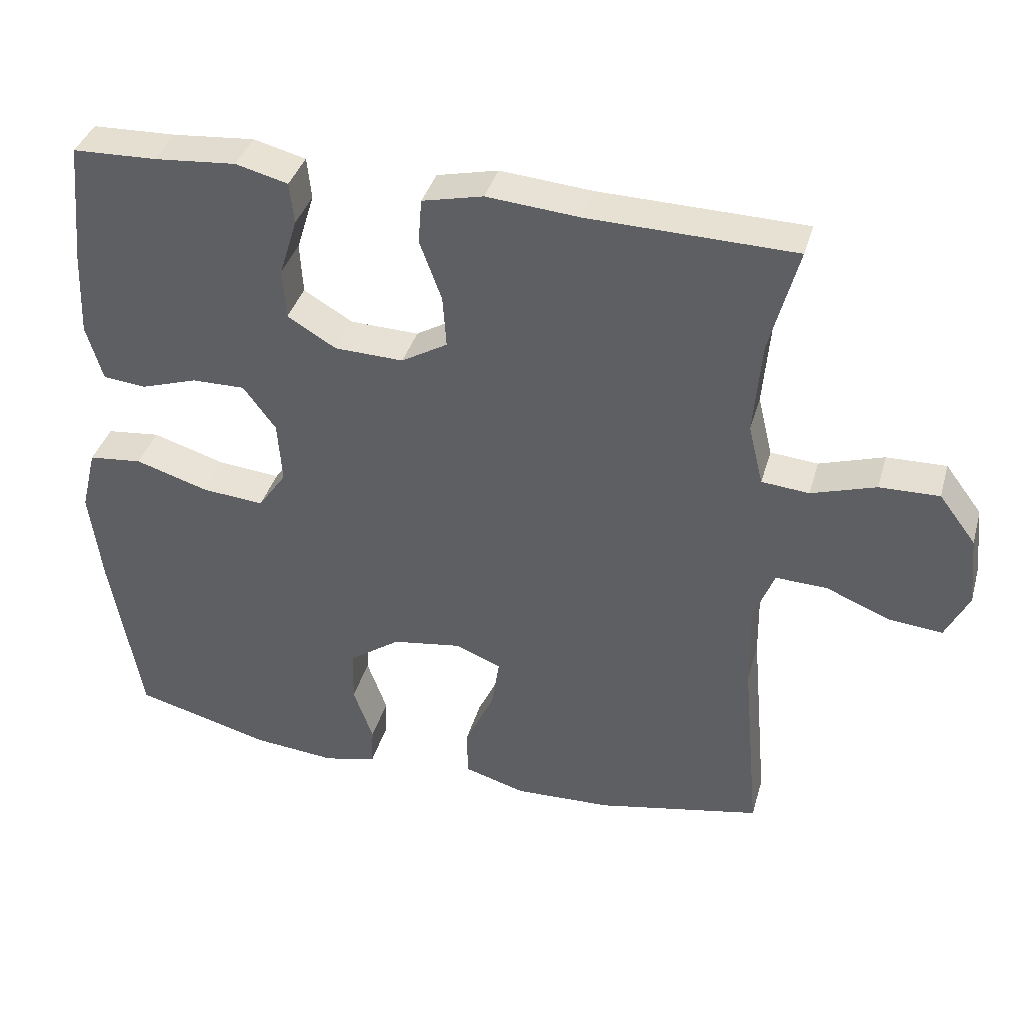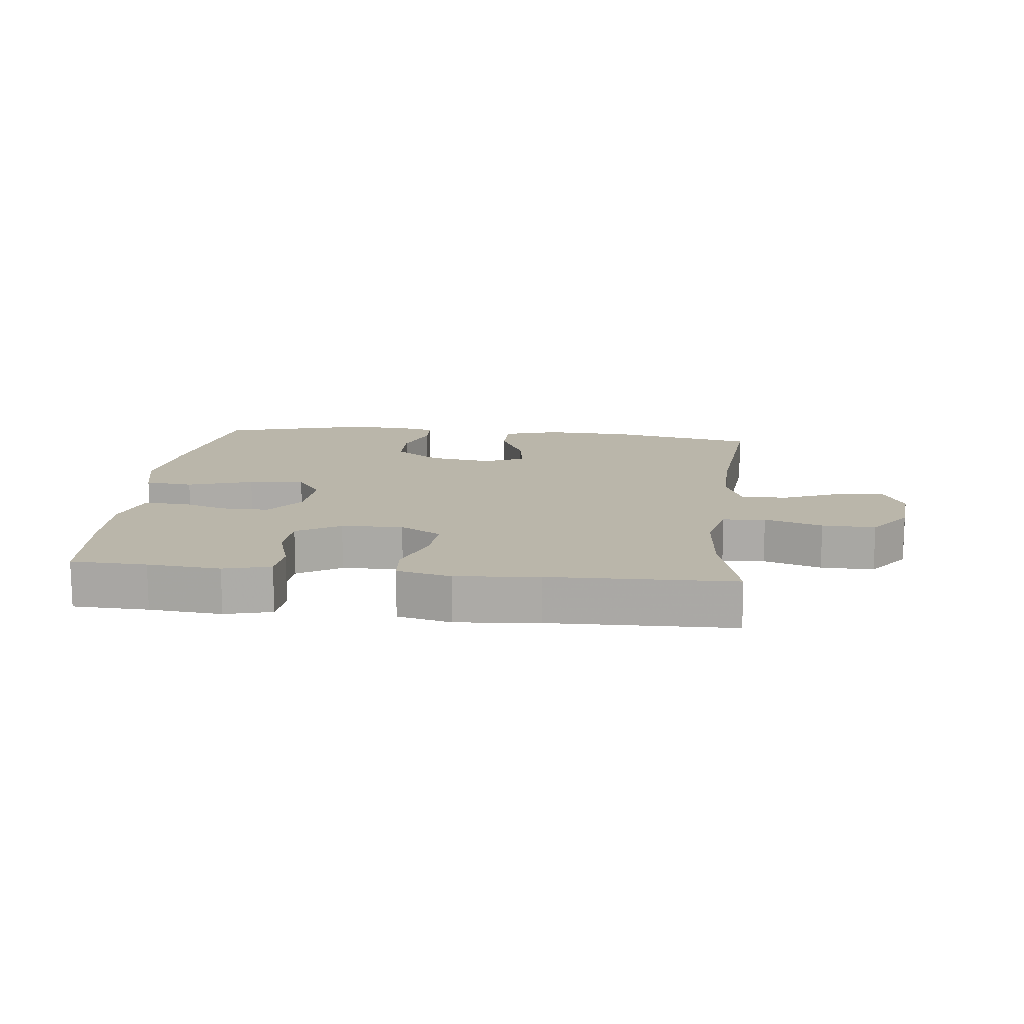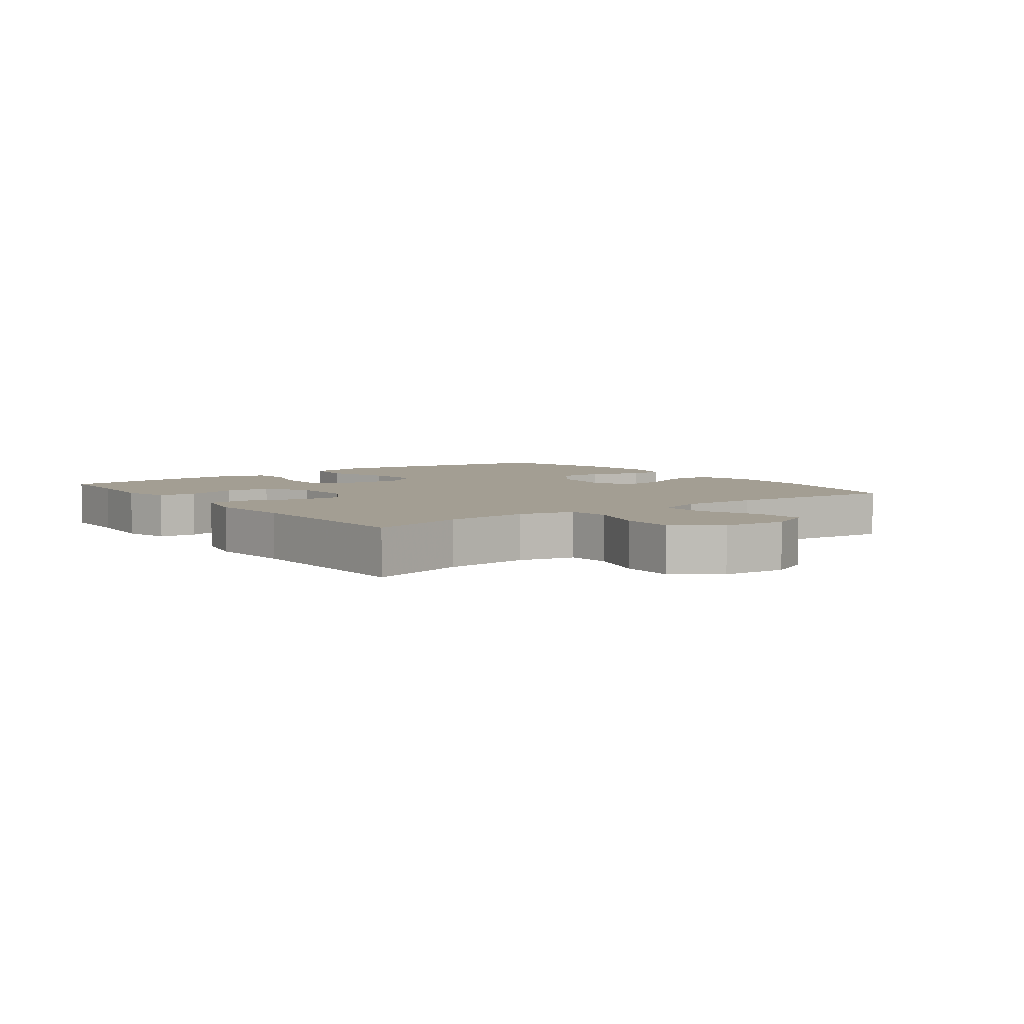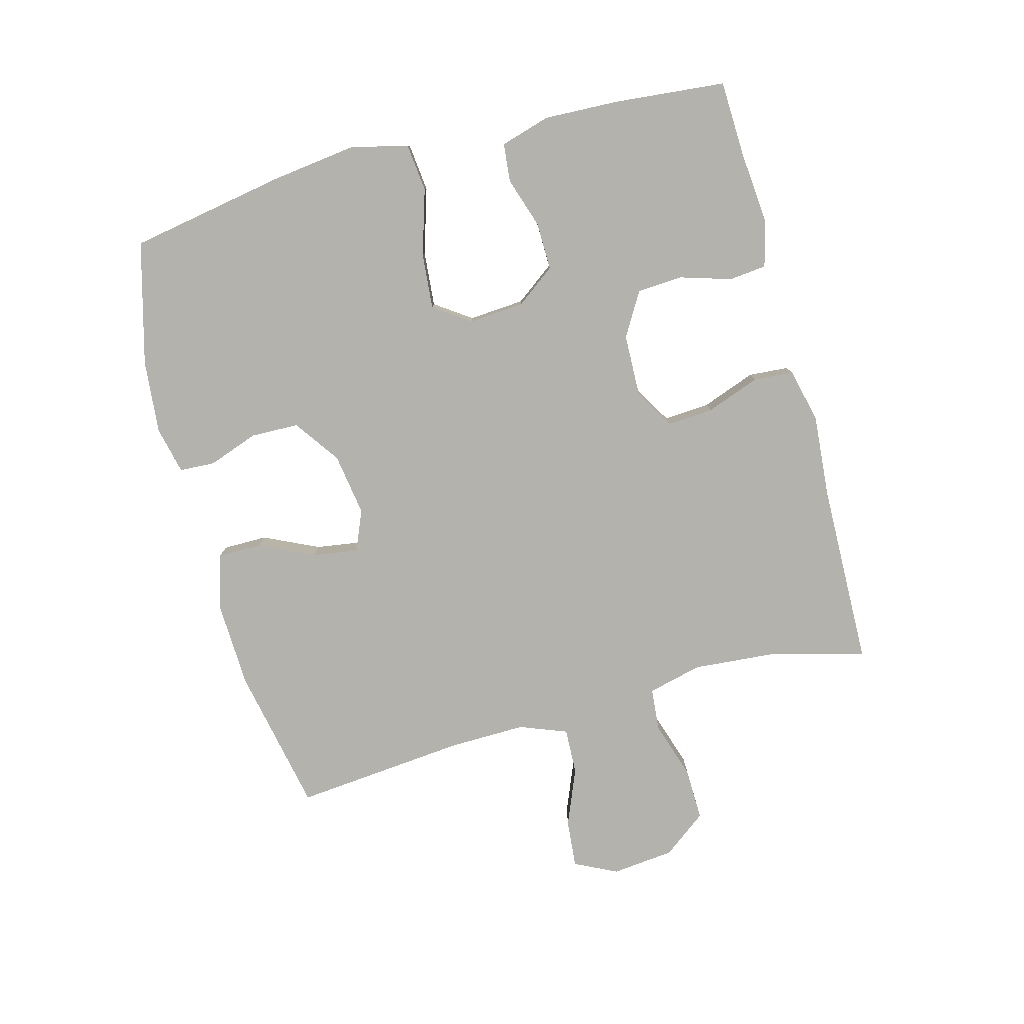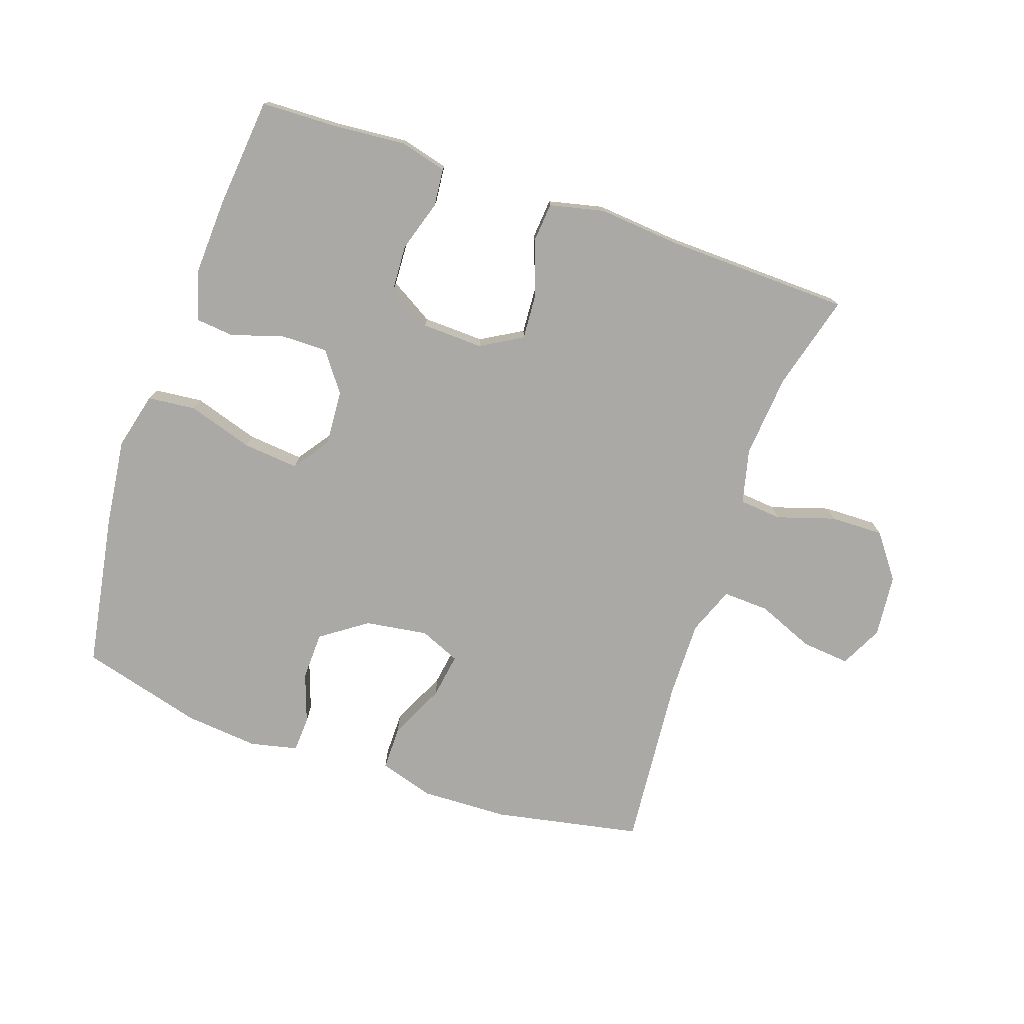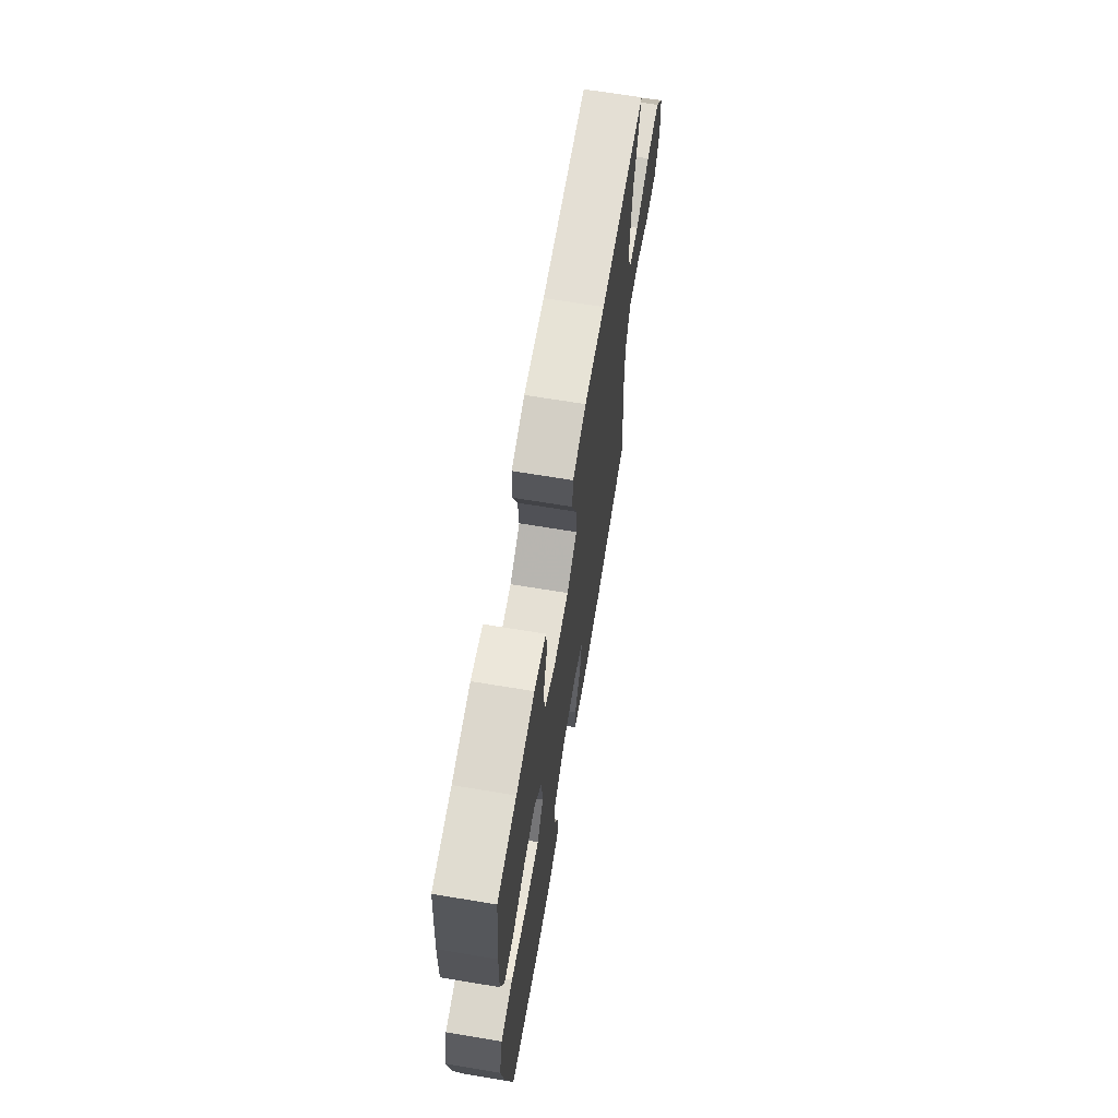
<metadata>
{"format":"obj","ext":"obj","renderer":"f3d","projection":"perspective","resolution":1024,"background":"white","views":[{"elev":38.0,"azim":15.5,"up":"+Z"},{"elev":13.8,"azim":6.3,"up":"+Y"},{"elev":5.2,"azim":53.2,"up":"+Y"},{"elev":-79.6,"azim":-74.9,"up":"+Y"},{"elev":-75.6,"azim":-19.1,"up":"+Y"},{"elev":67.7,"azim":-80.6,"up":"+Z"}]}
</metadata>
<code>
v 0.5 0.07 -0.5
v 0.268 0.07 -0.546
v 0.131 0.07 -0.551
v 0.044 0.07 -0.525
v 0.044 0.07 -0.455
v 0.085 0.07 -0.368
v 0.096 0.07 -0.296
v 0.032 0.07 -0.269
v -0.067 0.07 -0.284
v -0.139 0.07 -0.335
v -0.141 0.07 -0.411
v -0.113 0.07 -0.49
v -0.116 0.07 -0.546
v -0.191 0.07 -0.563
v -0.307 0.07 -0.552
v -0.5 0.07 -0.5
v -0.543 0.07 -0.253
v -0.56 0.07 -0.117
v -0.538 0.07 -0.027
v -0.462 0.07 -0.019
v -0.359 0.07 -0.051
v -0.271 0.07 -0.059
v -0.231 0.07 -0.002
v -0.237 0.07 0.086
v -0.283 0.07 0.148
v -0.358 0.07 0.147
v -0.438 0.07 0.121
v -0.499 0.07 0.127
v -0.522 0.07 0.206
v -0.517 0.07 0.324
v -0.5 0.07 0.5
v -0.381 0.07 0.504
v -0.266 0.07 0.514
v -0.192 0.07 0.495
v -0.186 0.07 0.436
v -0.211 0.07 0.355
v -0.207 0.07 0.283
v -0.138 0.07 0.242
v -0.041 0.07 0.239
v 0.024 0.07 0.277
v 0.019 0.07 0.35
v -0.012 0.07 0.435
v -0.007 0.07 0.498
v 0.079 0.07 0.518
v 0.21 0.07 0.507
v 0.5 0.07 0.5
v 0.46 0.07 0.35
v 0.449 0.07 0.218
v 0.47 0.07 0.132
v 0.537 0.07 0.126
v 0.628 0.07 0.155
v 0.712 0.07 0.157
v 0.764 0.07 0.088
v 0.774 0.07 -0.011
v 0.741 0.07 -0.078
v 0.665 0.07 -0.071
v 0.575 0.07 -0.034
v 0.502 0.07 -0.031
v 0.473 0.07 -0.106
v 0.475 0.07 -0.227
v 0.5 0 -0.5
v 0.268 0 -0.546
v 0.131 0 -0.551
v 0.044 0 -0.525
v 0.044 0 -0.455
v 0.085 0 -0.368
v 0.096 0 -0.296
v 0.032 0 -0.269
v -0.067 0 -0.284
v -0.139 0 -0.335
v -0.141 0 -0.411
v -0.113 0 -0.49
v -0.116 0 -0.546
v -0.191 0 -0.563
v -0.307 0 -0.552
v -0.5 0 -0.5
v -0.543 0 -0.253
v -0.56 0 -0.117
v -0.538 0 -0.027
v -0.462 0 -0.019
v -0.359 0 -0.051
v -0.271 0 -0.059
v -0.231 0 -0.002
v -0.237 0 0.086
v -0.283 0 0.148
v -0.358 0 0.147
v -0.438 0 0.121
v -0.499 0 0.127
v -0.522 0 0.206
v -0.517 0 0.324
v -0.5 0 0.5
v -0.381 0 0.504
v -0.266 0 0.514
v -0.192 0 0.495
v -0.186 0 0.436
v -0.211 0 0.355
v -0.207 0 0.283
v -0.138 0 0.242
v -0.041 0 0.239
v 0.024 0 0.277
v 0.019 0 0.35
v -0.012 0 0.435
v -0.007 0 0.498
v 0.079 0 0.518
v 0.21 0 0.507
v 0.5 0 0.5
v 0.46 0 0.35
v 0.449 0 0.218
v 0.47 0 0.132
v 0.537 0 0.126
v 0.628 0 0.155
v 0.712 0 0.157
v 0.764 0 0.088
v 0.774 0 -0.011
v 0.741 0 -0.078
v 0.665 0 -0.071
v 0.575 0 -0.034
v 0.502 0 -0.031
v 0.473 0 -0.106
v 0.475 0 -0.227
f 54 55 56 57
f 54 57 58
f 53 54 58
f 50 51 52 53
f 49 50 53 58
f 48 49 58 59
f 45 46 47
f 45 47 48
f 41 42 43 44
f 40 41 44 45
f 33 34 35 36
f 32 33 36 37
f 31 32 37
f 30 31 37
f 29 30 37 38
f 26 27 28 29
f 25 26 29 38
f 18 19 20 21
f 18 21 22
f 17 18 22
f 16 17 22
f 15 16 22 23
f 11 12 13 14
f 10 11 14 15
f 3 4 5 6
f 3 6 7
f 60 1 2 3
f 60 3 7
f 59 60 7 8
f 40 45 48 59
f 39 40 59 8
f 24 25 38 39
f 23 24 39 8
f 10 15 23
f 9 10 23
f 8 9 23
f 117 116 115 114
f 118 117 114
f 118 114 113
f 113 112 111 110
f 118 113 110 109
f 119 118 109 108
f 107 106 105
f 108 107 105
f 104 103 102 101
f 105 104 101 100
f 96 95 94 93
f 97 96 93 92
f 97 92 91
f 97 91 90
f 98 97 90 89
f 89 88 87 86
f 98 89 86 85
f 81 80 79 78
f 82 81 78
f 82 78 77
f 82 77 76
f 83 82 76 75
f 74 73 72 71
f 75 74 71 70
f 66 65 64 63
f 67 66 63
f 63 62 61 120
f 67 63 120
f 68 67 120 119
f 119 108 105 100
f 68 119 100 99
f 99 98 85 84
f 68 99 84 83
f 83 75 70
f 83 70 69
f 83 69 68
f 1 61 62 2
f 2 62 63 3
f 3 63 64 4
f 4 64 65 5
f 5 65 66 6
f 6 66 67 7
f 7 67 68 8
f 8 68 69 9
f 9 69 70 10
f 10 70 71 11
f 11 71 72 12
f 12 72 73 13
f 13 73 74 14
f 14 74 75 15
f 15 75 76 16
f 16 76 77 17
f 17 77 78 18
f 18 78 79 19
f 19 79 80 20
f 20 80 81 21
f 21 81 82 22
f 22 82 83 23
f 23 83 84 24
f 24 84 85 25
f 25 85 86 26
f 26 86 87 27
f 27 87 88 28
f 28 88 89 29
f 29 89 90 30
f 30 90 91 31
f 31 91 92 32
f 32 92 93 33
f 33 93 94 34
f 34 94 95 35
f 35 95 96 36
f 36 96 97 37
f 37 97 98 38
f 38 98 99 39
f 39 99 100 40
f 40 100 101 41
f 41 101 102 42
f 42 102 103 43
f 43 103 104 44
f 44 104 105 45
f 45 105 106 46
f 46 106 107 47
f 47 107 108 48
f 48 108 109 49
f 49 109 110 50
f 50 110 111 51
f 51 111 112 52
f 52 112 113 53
f 53 113 114 54
f 54 114 115 55
f 55 115 116 56
f 56 116 117 57
f 57 117 118 58
f 58 118 119 59
f 59 119 120 60
f 60 120 61 1

</code>
